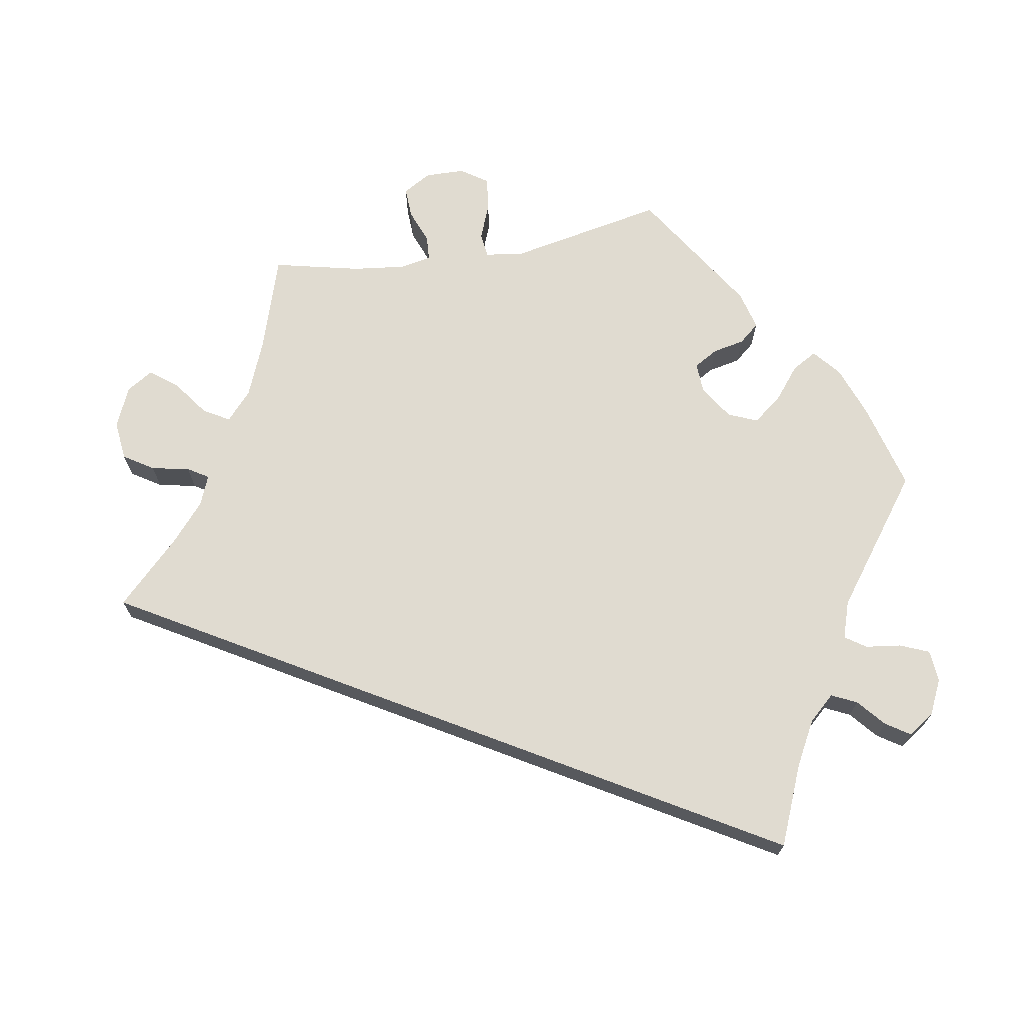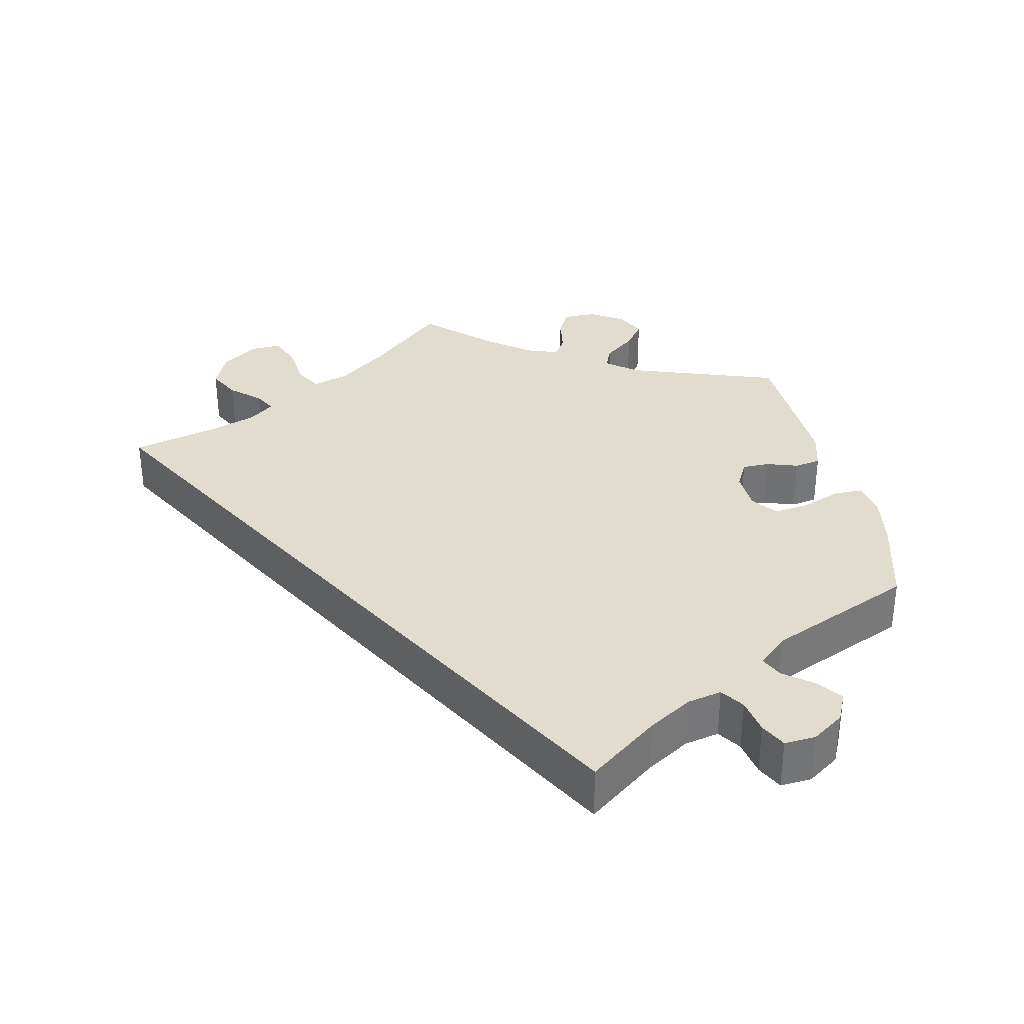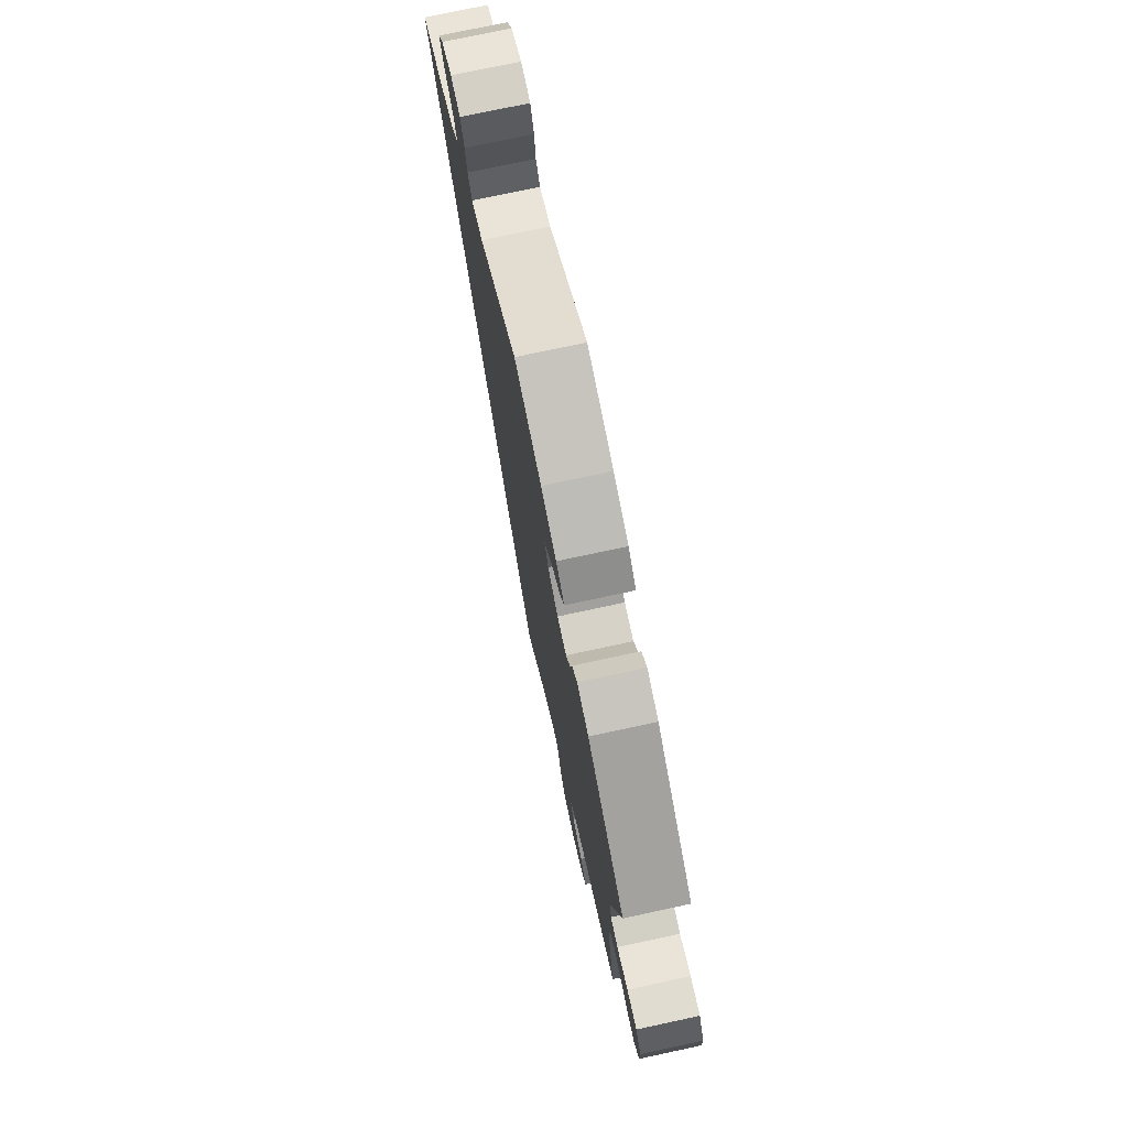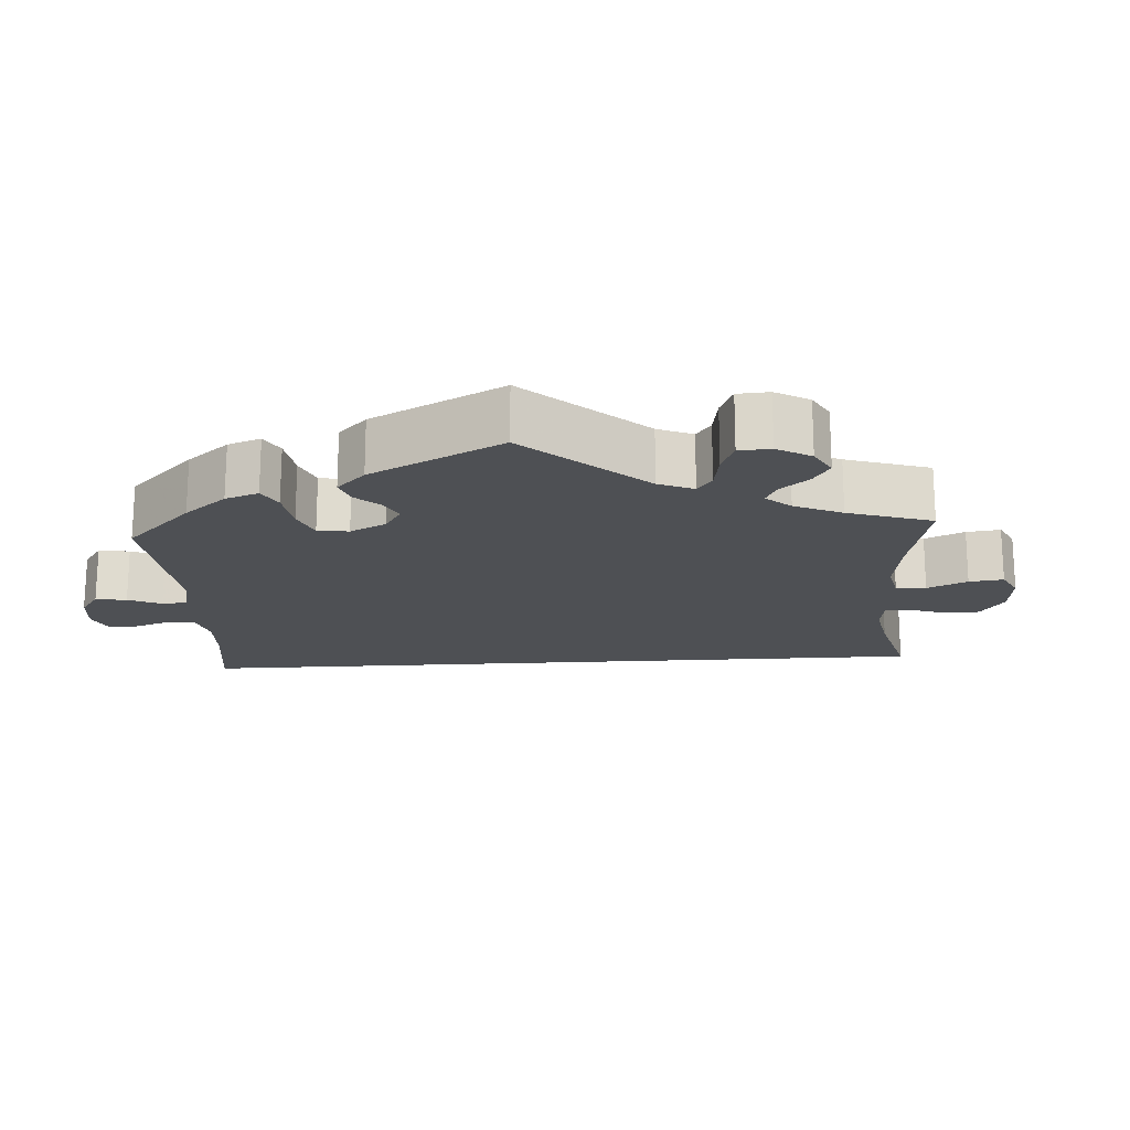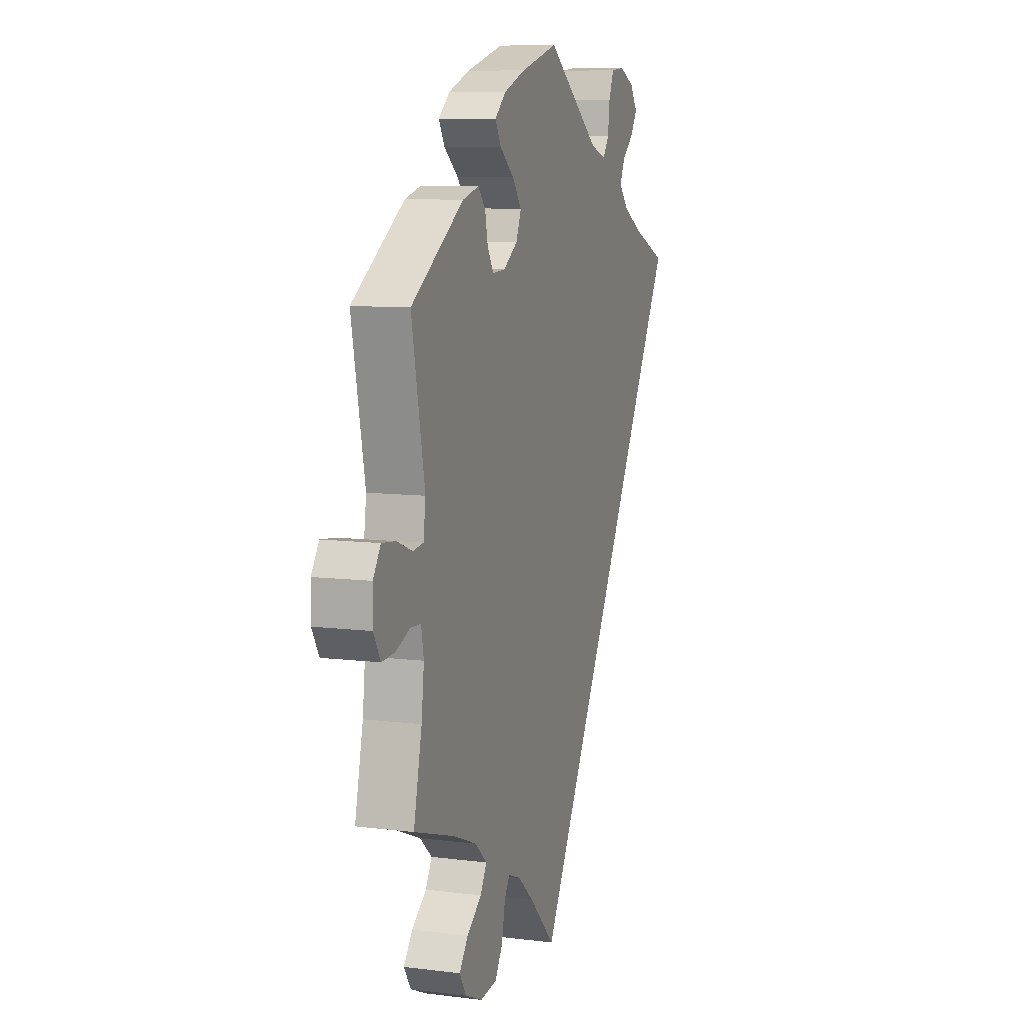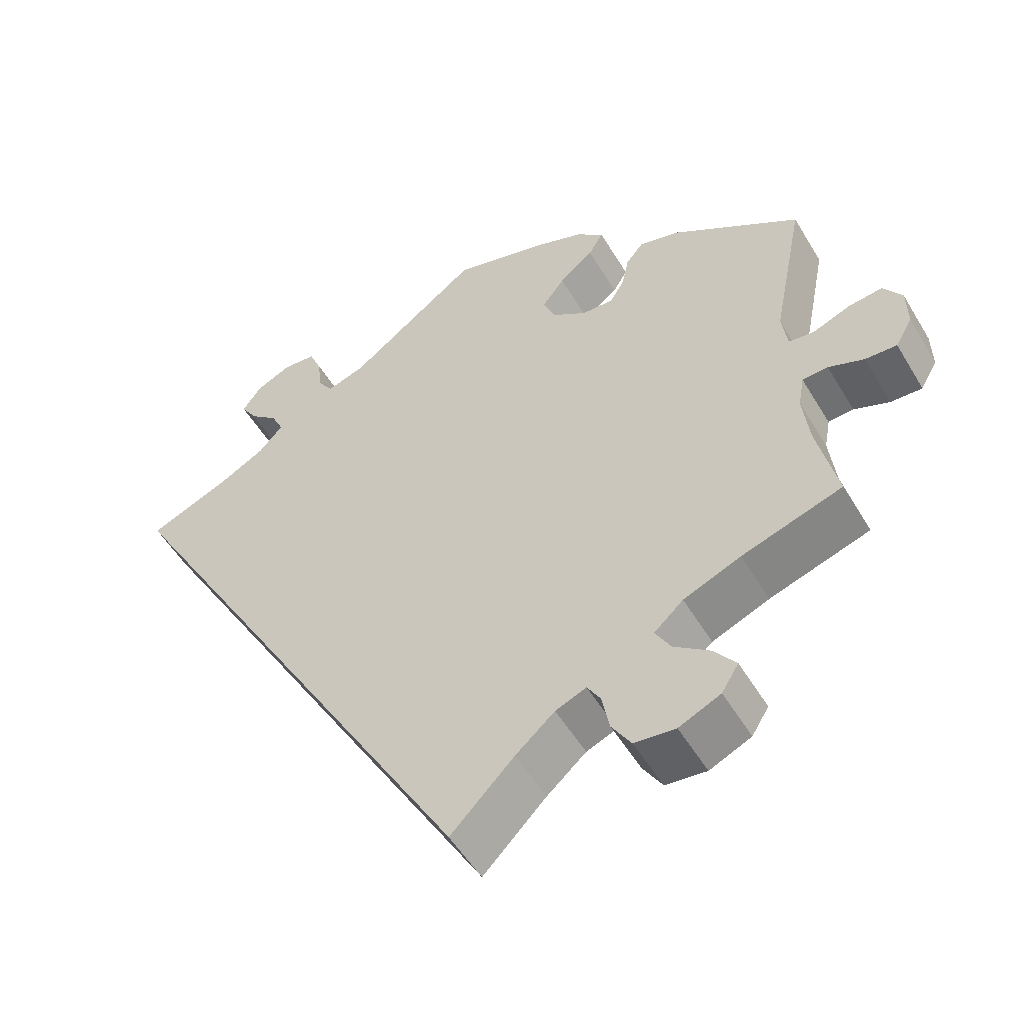
<metadata>
{"format":"obj","ext":"obj","renderer":"f3d","projection":"perspective","resolution":1024,"background":"white","views":[{"elev":70.0,"azim":-99.4,"up":"+Y"},{"elev":34.1,"azim":-72.0,"up":"+Y"},{"elev":75.4,"azim":77.9,"up":"+Z"},{"elev":-19.0,"azim":63.6,"up":"+Y"},{"elev":9.0,"azim":108.6,"up":"+Z"},{"elev":-52.9,"azim":30.3,"up":"+Z"}]}
</metadata>
<code>
v 0.459 0.07 0.08
v 0.466 0.07 0.029
v 0.499 0.07 0.025
v 0.548 0.07 0.044
v 0.592 0.07 0.049
v 0.616 0.07 0.013
v 0.617 0.07 -0.04
v 0.595 0.07 -0.078
v 0.554 0.07 -0.076
v 0.508 0.07 -0.058
v 0.475 0.07 -0.06
v 0.467 0.07 -0.103
v 0.475 0.07 -0.173
v 0.501 0.07 -0.289
v 0.371 0.07 -0.33
v 0.297 0.07 -0.36
v 0.259 0.07 -0.394
v 0.279 0.07 -0.429
v 0.326 0.07 -0.464
v 0.354 0.07 -0.501
v 0.332 0.07 -0.536
v 0.278 0.07 -0.56
v 0.225 0.07 -0.554
v 0.2 0.07 -0.514
v 0.19 0.07 -0.463
v 0.173 0.07 -0.435
v 0.133 0.07 -0.451
v 0.082 0.07 -0.495
v 0 0.07 -0.578
v -0.501 0.07 0.289
v -0.394 0.07 0.333
v -0.334 0.07 0.365
v -0.302 0.07 0.4
v -0.318 0.07 0.434
v -0.355 0.07 0.466
v -0.376 0.07 0.499
v -0.352 0.07 0.534
v -0.305 0.07 0.556
v -0.262 0.07 0.552
v -0.246 0.07 0.513
v -0.24 0.07 0.465
v -0.221 0.07 0.437
v -0.171 0.07 0.453
v -0.001 0.07 0.578
v 0.118 0.07 0.545
v 0.186 0.07 0.519
v 0.222 0.07 0.488
v 0.203 0.07 0.455
v 0.158 0.07 0.419
v 0.129 0.07 0.381
v 0.145 0.07 0.342
v 0.19 0.07 0.312
v 0.231 0.07 0.31
v 0.25 0.07 0.342
v 0.259 0.07 0.385
v 0.282 0.07 0.412
v 0.334 0.07 0.398
v 0.501 0.07 0.289
v 0.459 0 0.08
v 0.466 0 0.029
v 0.499 0 0.025
v 0.548 0 0.044
v 0.592 0 0.049
v 0.616 0 0.013
v 0.617 0 -0.04
v 0.595 0 -0.078
v 0.554 0 -0.076
v 0.508 0 -0.058
v 0.475 0 -0.06
v 0.467 0 -0.103
v 0.475 0 -0.173
v 0.501 0 -0.289
v 0.371 0 -0.33
v 0.297 0 -0.36
v 0.259 0 -0.394
v 0.279 0 -0.429
v 0.326 0 -0.464
v 0.354 0 -0.501
v 0.332 0 -0.536
v 0.278 0 -0.56
v 0.225 0 -0.554
v 0.2 0 -0.514
v 0.19 0 -0.463
v 0.173 0 -0.435
v 0.133 0 -0.451
v 0.082 0 -0.495
v 0 0 -0.578
v -0.501 0 0.289
v -0.394 0 0.333
v -0.334 0 0.365
v -0.302 0 0.4
v -0.318 0 0.434
v -0.355 0 0.466
v -0.376 0 0.499
v -0.352 0 0.534
v -0.305 0 0.556
v -0.262 0 0.552
v -0.246 0 0.513
v -0.24 0 0.465
v -0.221 0 0.437
v -0.171 0 0.453
v -0.001 0 0.578
v 0.118 0 0.545
v 0.186 0 0.519
v 0.222 0 0.488
v 0.203 0 0.455
v 0.158 0 0.419
v 0.129 0 0.381
v 0.145 0 0.342
v 0.19 0 0.312
v 0.231 0 0.31
v 0.25 0 0.342
v 0.259 0 0.385
v 0.282 0 0.412
v 0.334 0 0.398
v 0.501 0 0.289
f 57 58 1
f 54 55 56 57
f 53 54 57 1
f 52 53 1 2
f 51 52 2
f 46 47 48 49
f 46 49 50
f 43 44 45 46
f 42 43 46 50
f 38 39 40 41
f 38 41 42
f 37 38 42
f 34 35 36 37
f 33 34 37 42
f 32 33 42 50
f 28 29 30 31
f 27 28 31 32
f 26 27 32 50
f 22 23 24 25
f 18 19 20 21
f 17 18 21 22
f 13 14 15
f 12 13 15 16
f 11 12 16 17
f 7 8 9 10
f 7 10 11
f 6 7 11
f 3 4 5 6
f 3 6 11
f 2 3 11 17
f 25 26 50 51
f 17 22 25 51
f 2 17 51
f 59 116 115
f 115 114 113 112
f 59 115 112 111
f 60 59 111 110
f 60 110 109
f 107 106 105 104
f 108 107 104
f 104 103 102 101
f 108 104 101 100
f 99 98 97 96
f 100 99 96
f 100 96 95
f 95 94 93 92
f 100 95 92 91
f 108 100 91 90
f 89 88 87 86
f 90 89 86 85
f 108 90 85 84
f 83 82 81 80
f 79 78 77 76
f 80 79 76 75
f 73 72 71
f 74 73 71 70
f 75 74 70 69
f 68 67 66 65
f 69 68 65
f 69 65 64
f 64 63 62 61
f 69 64 61
f 75 69 61 60
f 109 108 84 83
f 109 83 80 75
f 109 75 60
f 1 59 60 2
f 2 60 61 3
f 3 61 62 4
f 4 62 63 5
f 5 63 64 6
f 6 64 65 7
f 7 65 66 8
f 8 66 67 9
f 9 67 68 10
f 10 68 69 11
f 11 69 70 12
f 12 70 71 13
f 13 71 72 14
f 14 72 73 15
f 15 73 74 16
f 16 74 75 17
f 17 75 76 18
f 18 76 77 19
f 19 77 78 20
f 20 78 79 21
f 21 79 80 22
f 22 80 81 23
f 23 81 82 24
f 24 82 83 25
f 25 83 84 26
f 26 84 85 27
f 27 85 86 28
f 28 86 87 29
f 29 87 88 30
f 30 88 89 31
f 31 89 90 32
f 32 90 91 33
f 33 91 92 34
f 34 92 93 35
f 35 93 94 36
f 36 94 95 37
f 37 95 96 38
f 38 96 97 39
f 39 97 98 40
f 40 98 99 41
f 41 99 100 42
f 42 100 101 43
f 43 101 102 44
f 44 102 103 45
f 45 103 104 46
f 46 104 105 47
f 47 105 106 48
f 48 106 107 49
f 49 107 108 50
f 50 108 109 51
f 51 109 110 52
f 52 110 111 53
f 53 111 112 54
f 54 112 113 55
f 55 113 114 56
f 56 114 115 57
f 57 115 116 58
f 58 116 59 1

</code>
